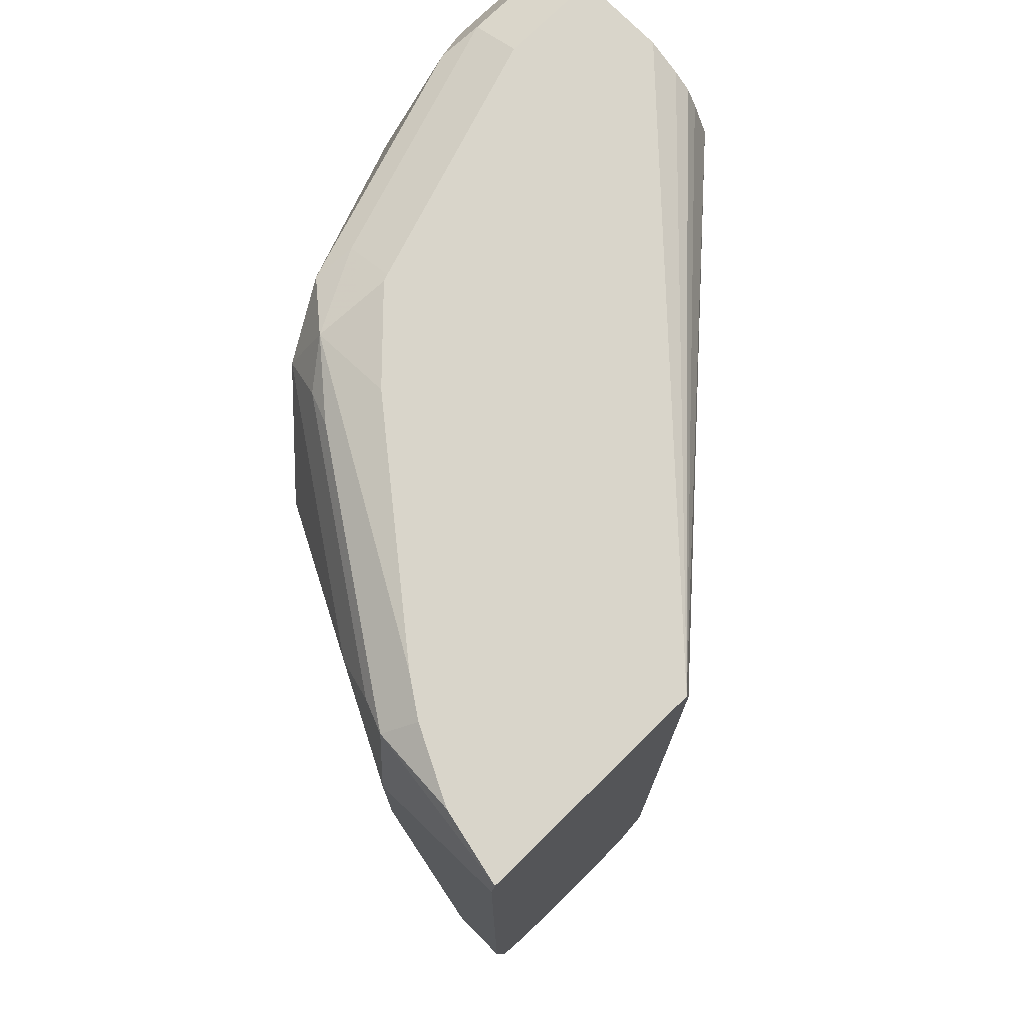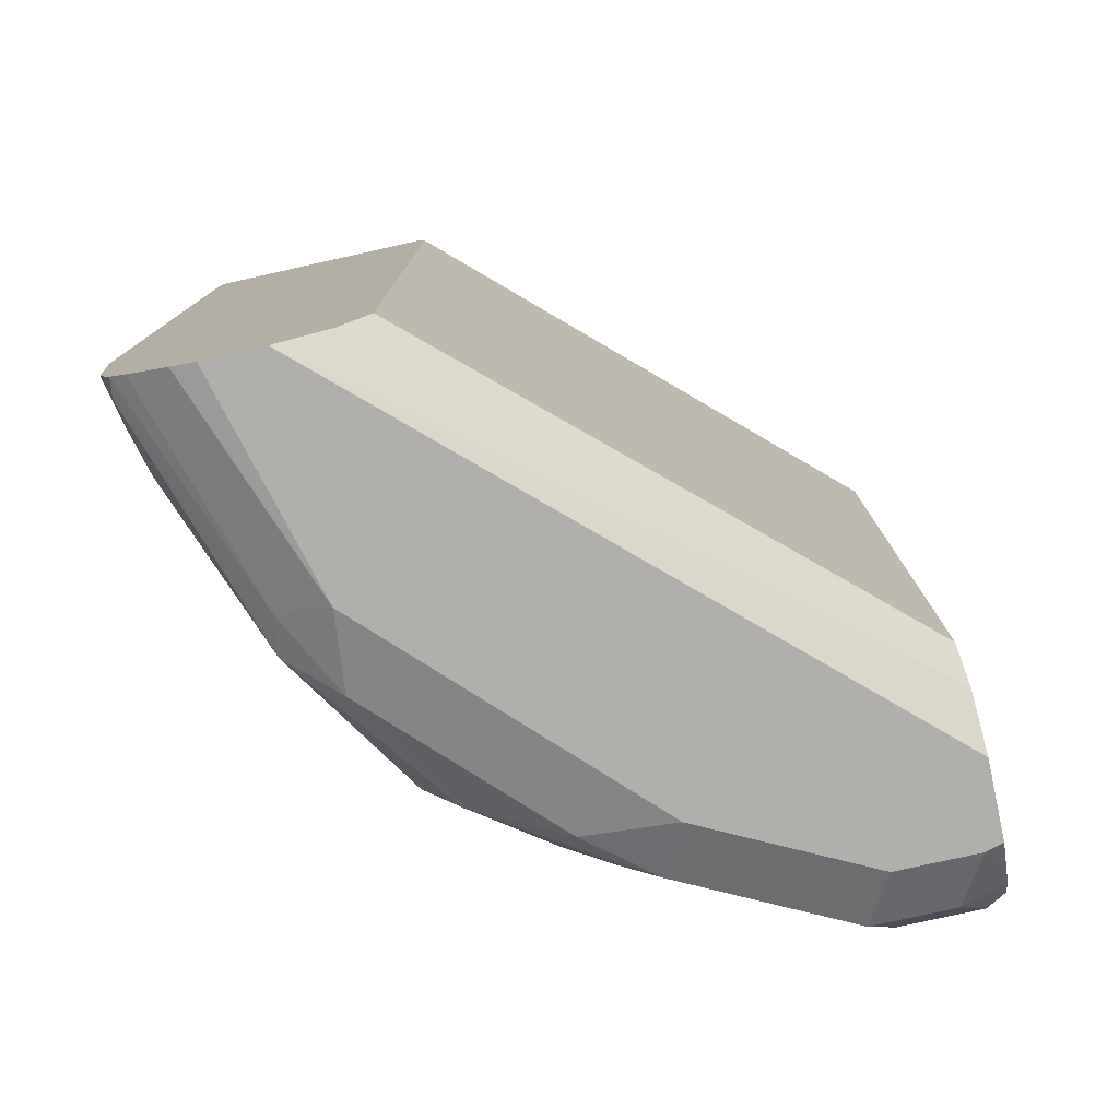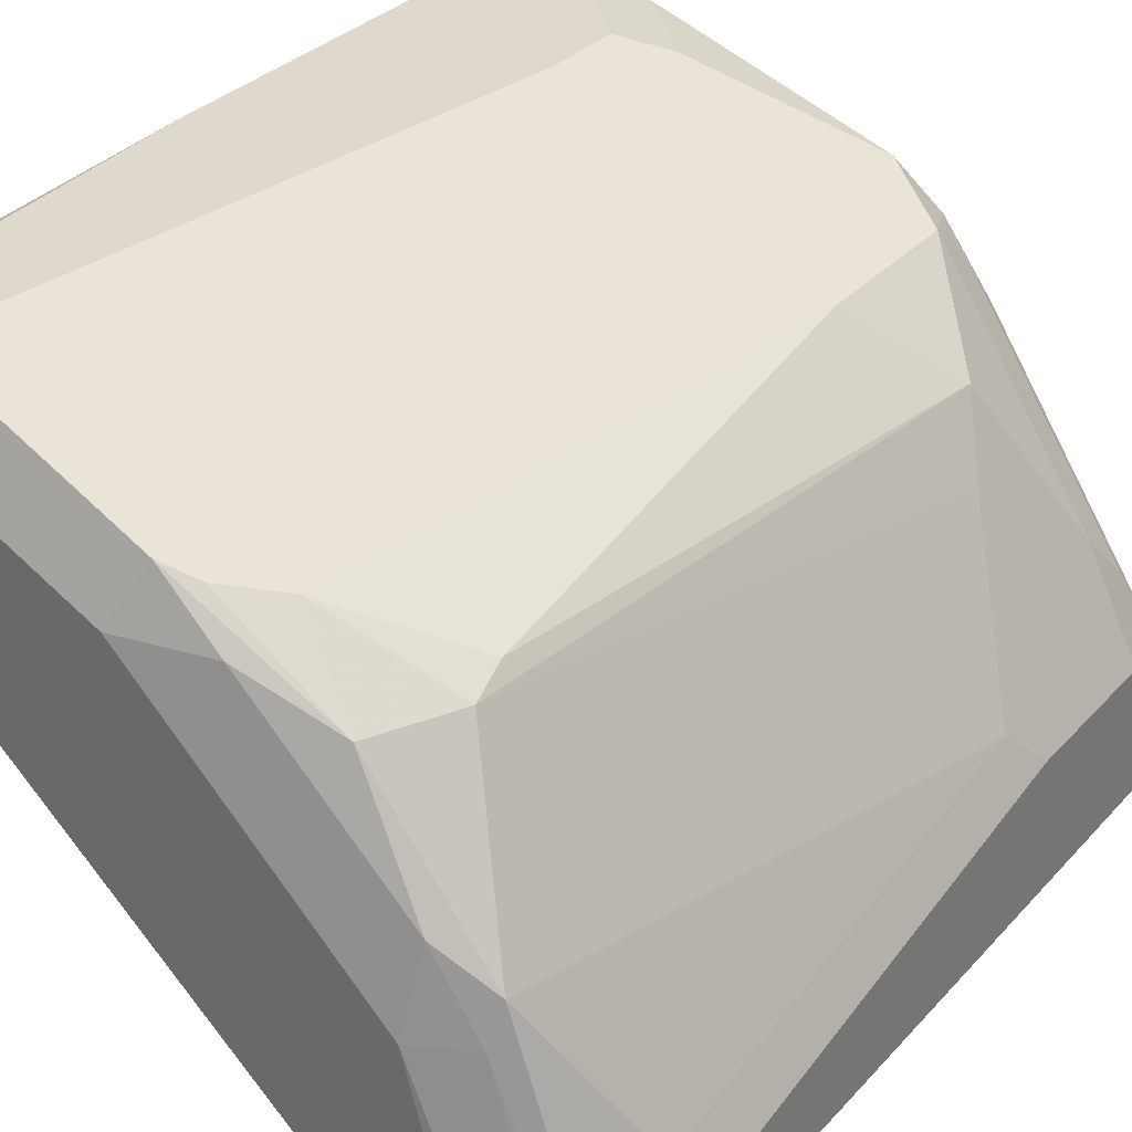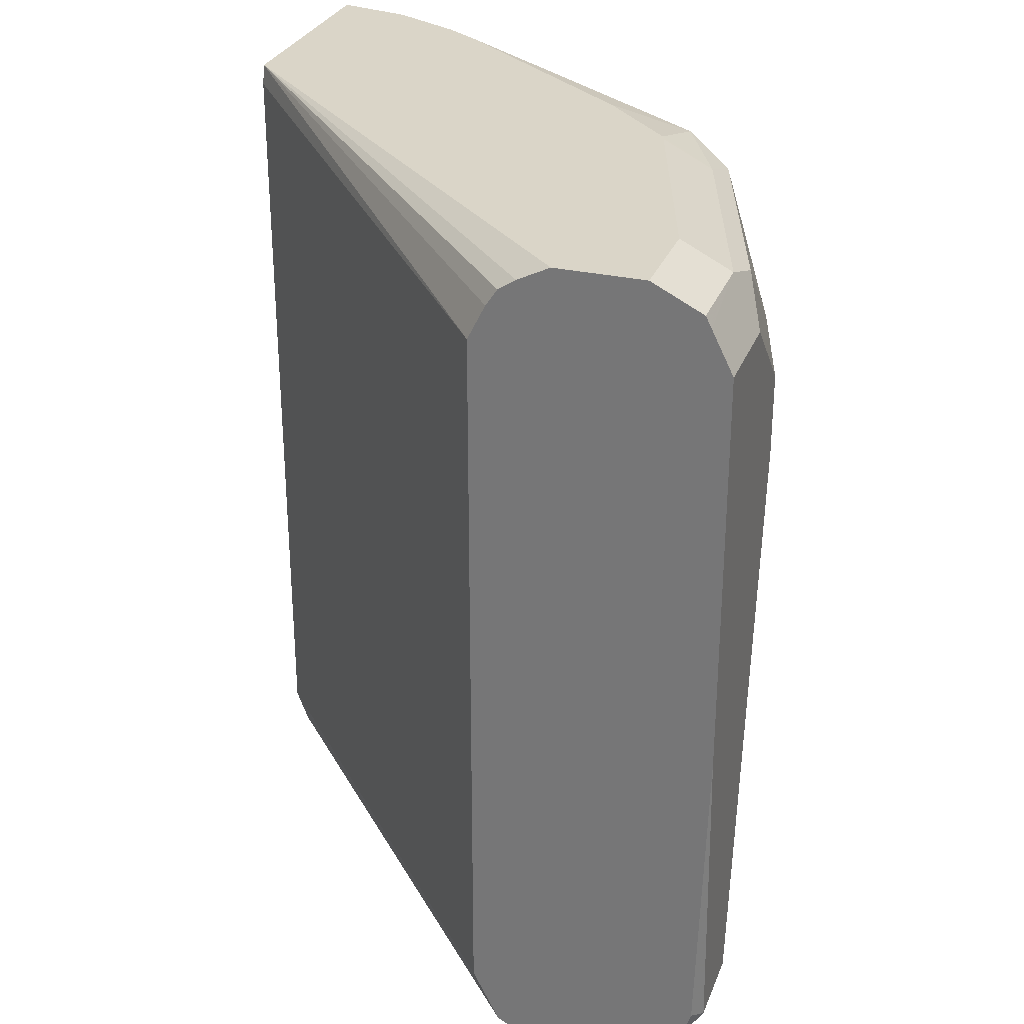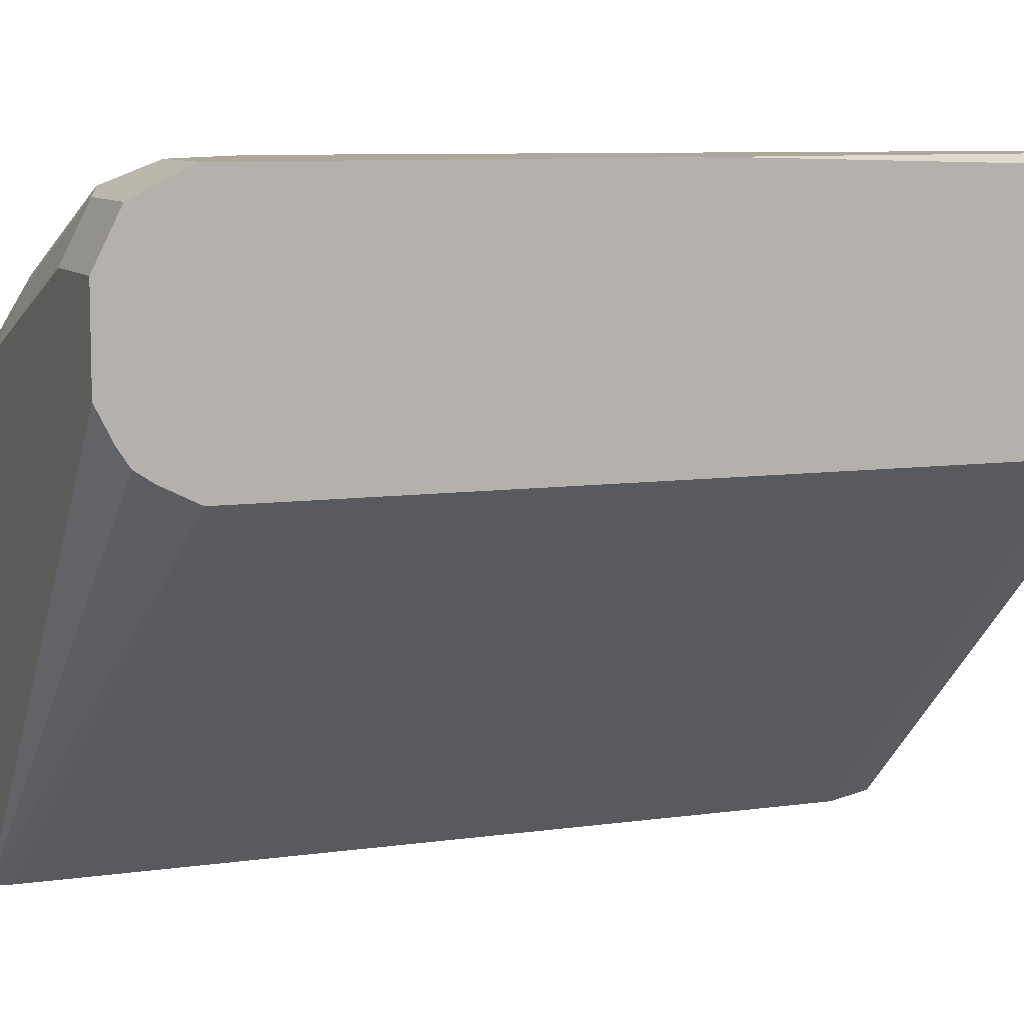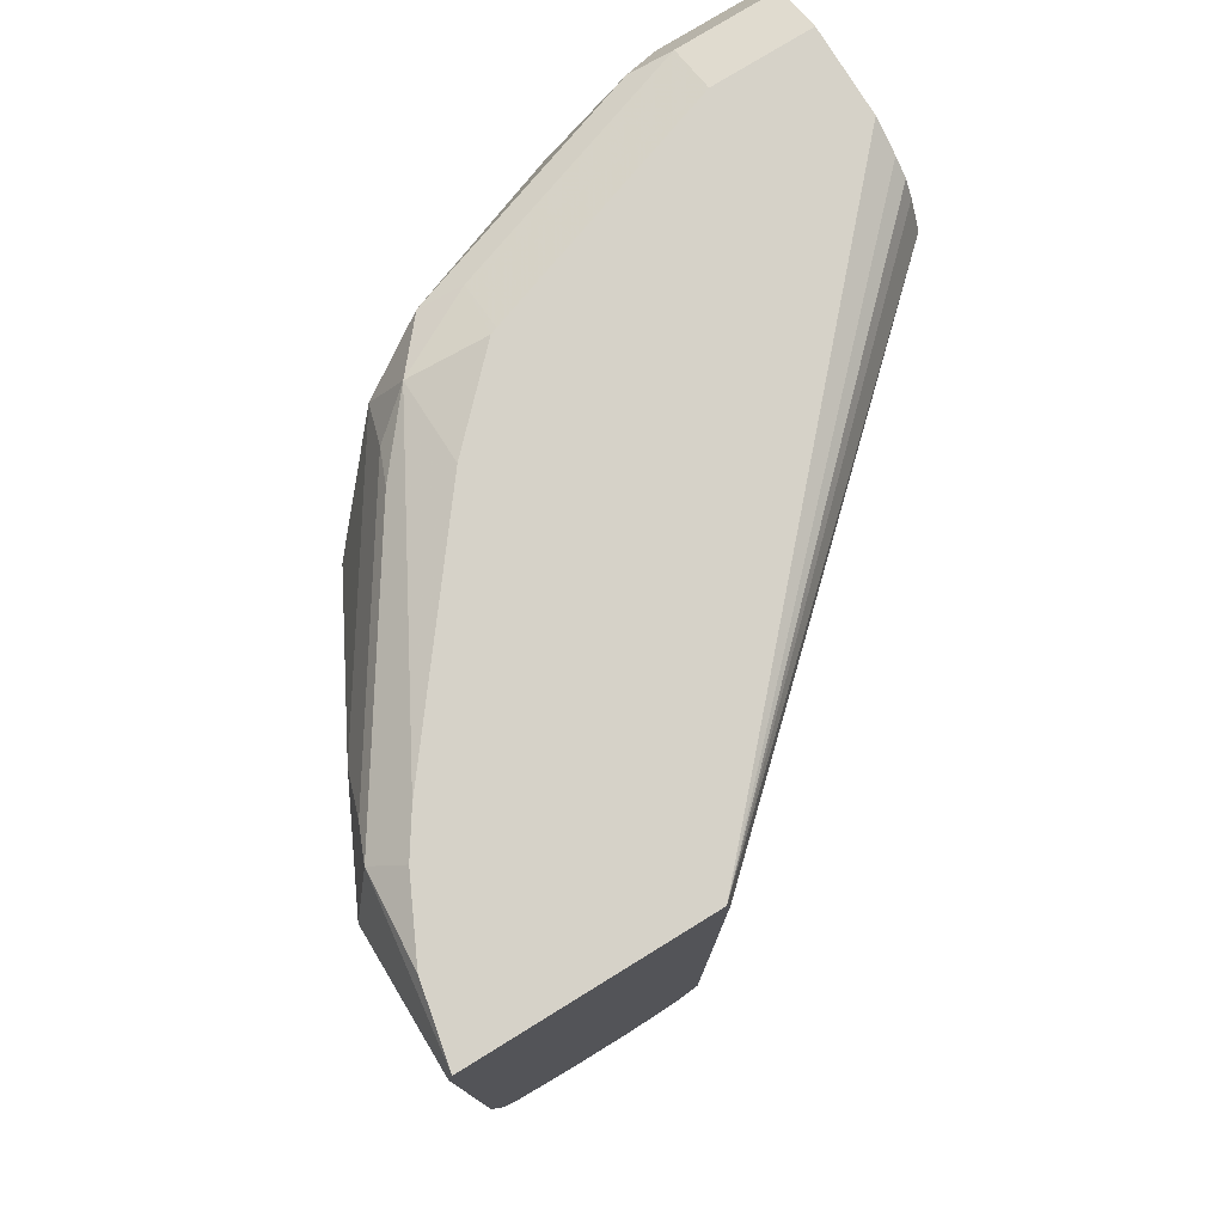
<metadata>
{"format":"obj","ext":"obj","renderer":"f3d","projection":"perspective","resolution":1024,"background":"white","views":[{"elev":74.6,"azim":135.5,"up":"+Y"},{"elev":-78.2,"azim":-167.5,"up":"+Y"},{"elev":32.2,"azim":34.8,"up":"+Z"},{"elev":29.3,"azim":-71.3,"up":"+Y"},{"elev":8.5,"azim":-111.4,"up":"+Z"},{"elev":77.8,"azim":148.4,"up":"+Y"}]}
</metadata>
<code>
v 0.2421 -0.3106 0.007954
v 0.2405 -0.3033 0.007954
v 0.2421 -0.3329 0.06053
v 0.2421 -0.575 0.007954
v 0.1529 -0.3033 0.007954
v 0.2344 -0.3033 0.03633
v 0.232 -0.3127 0.07062
v 0.227 -0.3178 0.08325
v 0.2219 -0.3329 0.1009
v 0.2421 -0.3935 0.06053
v 0.2421 -0.575 0.03028
v 0.2391 -0.6053 0.007954
v -0.006542 -0.3092 0.1685
v -0.006542 -0.3033 0.1803
v 0.1513 -0.3106 0.007954
v -0.006542 -0.3329 0.1513
v -0.006542 -0.3198 0.1579
v -0.006542 -0.3134 0.1621
v 0.2212 -0.3033 0.06319
v 0.1715 -0.3127 0.1614
v 0.1664 -0.3178 0.174
v 0.1614 -0.3329 0.1917
v 0.1917 -0.3632 0.1614
v 0.2018 -0.3632 0.1412
v 0.2219 -0.3935 0.1009
v 0.2345 -0.4086 0.07566
v 0.2345 -0.5901 0.04541
v 0.2345 -0.6204 0.01515
v 0.2381 -0.6132 0.007954
v -0.006542 -0.3033 0.2131
v 0.1513 -0.6053 0.007954
v -0.006542 -0.6053 0.1513
v 0.2118 -0.3033 0.07724
v 0.1513 -0.3102 0.1854
v 0.1362 -0.3178 0.2043
v 0.06054 -0.3632 0.2421
v 0.1614 -0.3935 0.1917
v 0.2043 -0.3783 0.1362
v 0.1715 -0.575 0.1715
v 0.174 -0.5901 0.1665
v 0.2043 -0.6204 0.1059
v 0.2018 -0.6254 0.09081
v 0.2333 -0.6228 0.007954
v 0.03028 -0.3033 0.2131
v -0.006542 -0.3127 0.232
v 0.1614 -0.6254 0.007954
v -0.006542 -0.6254 0.1614
v 0.1513 -0.3033 0.1541
v 0.1236 -0.3033 0.1819
v 0.121 -0.3127 0.2017
v 0.03028 -0.3127 0.232
v 0.0454 -0.3178 0.2345
v 0.07568 -0.3481 0.2345
v 0.06054 -0.3935 0.2421
v 0.03028 -0.3329 0.2421
v 0.03028 -0.6053 0.2421
v 0.111 -0.6053 0.2017
v 0.1311 -0.6053 0.1917
v 0.1589 -0.6204 0.1665
v 0.1854 -0.628 0.1211
v 0.1816 -0.6355 0.09081
v 0.2277 -0.6261 0.007954
v 0.121 -0.3033 0.1828
v -0.006542 -0.3171 0.2342
v 0.1816 -0.6355 0.007954
v -0.006542 -0.6355 0.1816
v -0.006542 -0.3329 0.2421
v 5.38e-06 -0.6053 0.2421
v 0.04036 -0.6254 0.232
v 0.1009 -0.6254 0.2017
v 0.1135 -0.6204 0.1967
v 0.1248 -0.628 0.1816
v 0.09079 -0.6355 0.1816
v 0.2039 -0.6355 0.007954
v 0.2128 -0.6335 0.007954
v 5.38e-06 -0.6355 0.2118
v -0.006542 -0.6342 0.2105
v -0.006542 -0.4842 0.2421
v -0.006542 -0.602 0.2388
v -0.006542 -0.6118 0.2356
v -0.006542 -0.6221 0.2287
v 0.01011 -0.6254 0.232
v 0.03028 -0.6355 0.2118
v -0.006542 -0.629 0.2184
f 36 56 54
f 36 52 55
f 36 55 67
f 36 67 78
f 36 78 68
f 36 68 56
f 37 54 56
f 41 60 42
f 37 57 58
f 37 58 39
f 39 58 40
f 40 58 59
f 40 59 41
f 41 59 60
f 36 53 52
f 42 60 61
f 37 56 57
f 35 53 36
f 76 84 77
f 35 51 52
f 25 38 26
f 42 61 62
f 26 38 40
f 26 40 41
f 26 41 27
f 27 41 28
f 28 41 42
f 28 42 43
f 28 43 29
f 30 45 51
f 30 51 44
f 32 46 47
f 33 48 34
f 34 48 49
f 34 49 50
f 34 50 35
f 35 50 51
f 35 52 53
f 42 62 43
f 60 72 73
f 44 50 63
f 61 83 76
f 61 76 66
f 61 66 65
f 61 65 74
f 66 76 77
f 68 79 80
f 68 80 81
f 68 81 82
f 68 78 79
f 69 82 76
f 69 76 83
f 69 83 70
f 70 83 73
f 70 73 72
f 76 82 81
f 76 81 84
f 23 40 38
f 61 73 83
f 44 51 50
f 61 75 62
f 60 73 61
f 45 64 51
f 46 65 47
f 47 65 66
f 49 63 50
f 51 64 52
f 52 64 55
f 55 64 67
f 56 68 82
f 56 82 69
f 56 69 70
f 56 70 71
f 56 71 57
f 57 71 58
f 58 71 59
f 59 71 70
f 59 70 72
f 59 72 60
f 61 74 75
f 23 39 40
f 31 46 32
f 23 25 24
f 2 49 48
f 2 48 33
f 2 33 19
f 2 19 6
f 2 6 7
f 2 7 3
f 3 7 8
f 3 8 9
f 3 9 25
f 3 25 10
f 4 11 12
f 5 13 14
f 5 15 16
f 5 16 17
f 5 17 18
f 5 18 13
f 6 19 7
f 2 44 63
f 7 20 21
f 2 30 44
f 2 5 14
f 23 37 39
f 1 2 3
f 1 3 10
f 1 10 11
f 1 11 4
f 1 4 12
f 1 12 29
f 1 29 43
f 1 43 62
f 1 62 75
f 1 75 74
f 1 74 65
f 1 65 46
f 1 46 31
f 1 31 15
f 1 15 5
f 1 5 2
f 2 14 30
f 7 21 8
f 2 63 49
f 8 21 22
f 13 78 67
f 13 67 64
f 13 64 45
f 13 45 30
f 13 30 14
f 15 31 32
f 15 32 16
f 19 33 20
f 20 33 34
f 20 34 21
f 21 34 22
f 22 34 35
f 22 35 36
f 22 36 54
f 22 54 37
f 22 37 23
f 7 19 20
f 13 79 78
f 13 80 79
f 23 38 25
f 13 84 81
f 13 81 80
f 9 22 23
f 9 23 24
f 9 24 25
f 10 25 26
f 10 26 27
f 10 27 11
f 11 27 28
f 11 28 29
f 8 22 9
f 13 18 17
f 13 17 16
f 13 16 32
f 13 32 47
f 13 47 66
f 13 66 77
f 13 77 84
f 11 29 12

</code>
